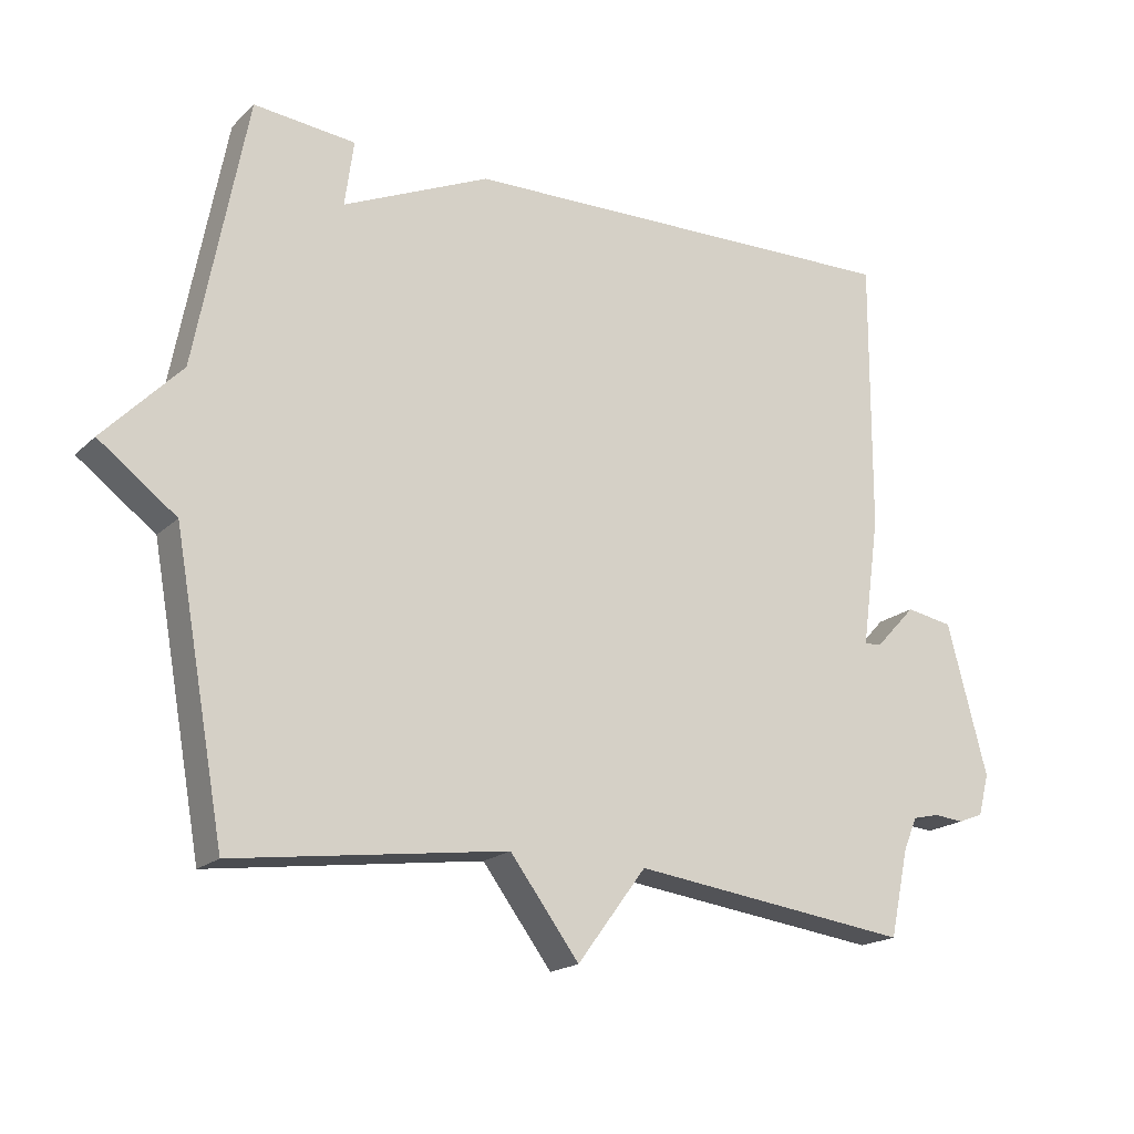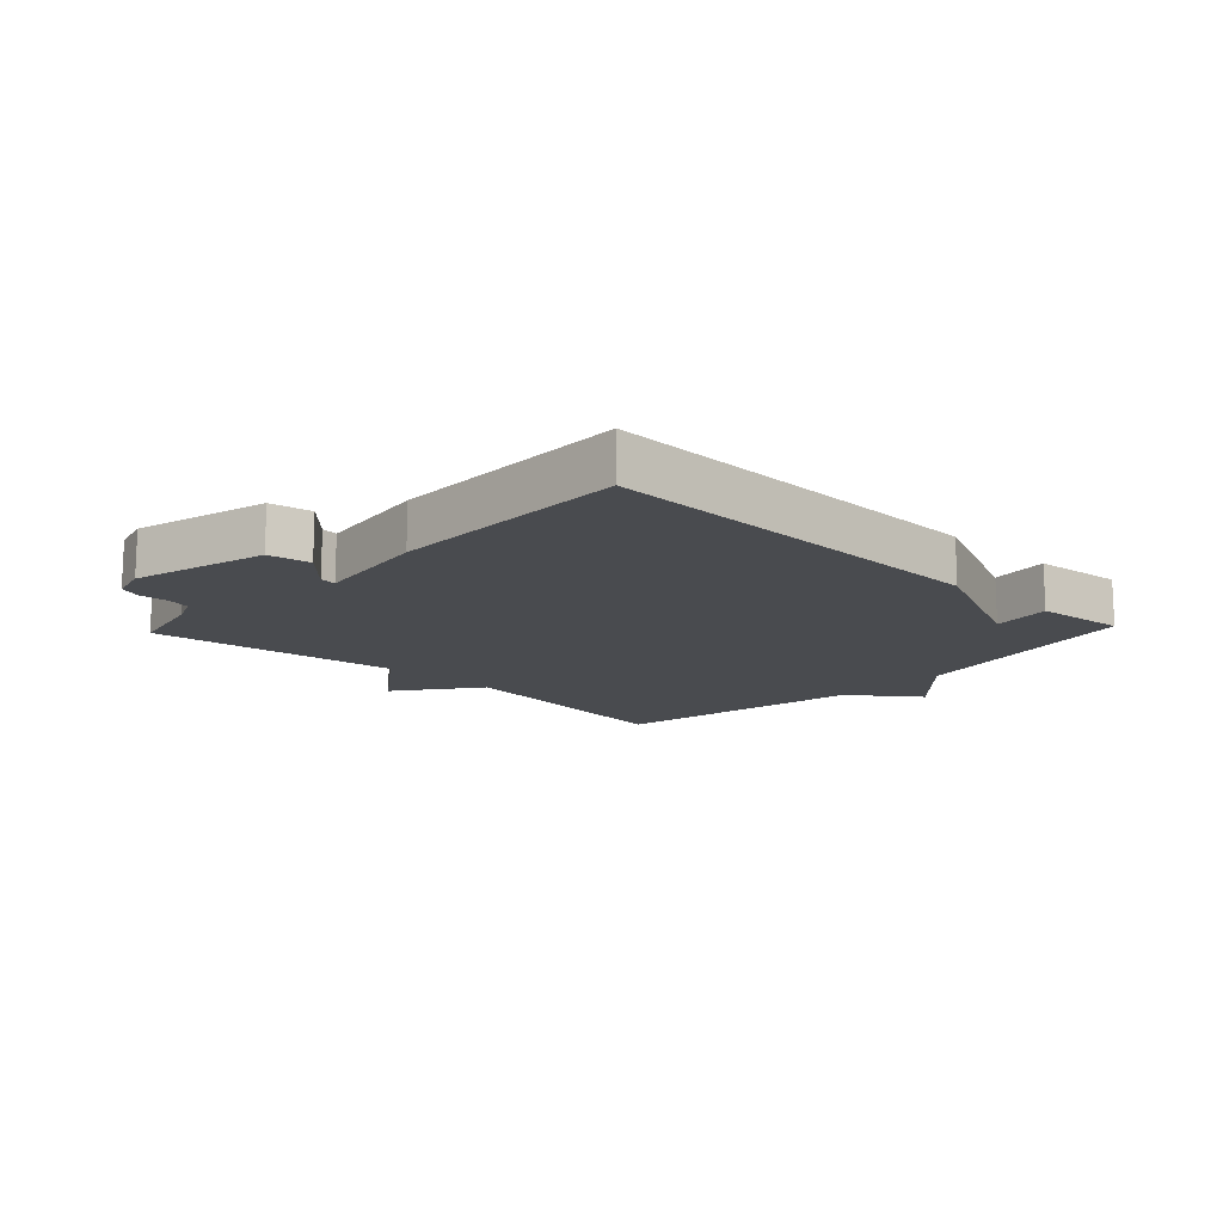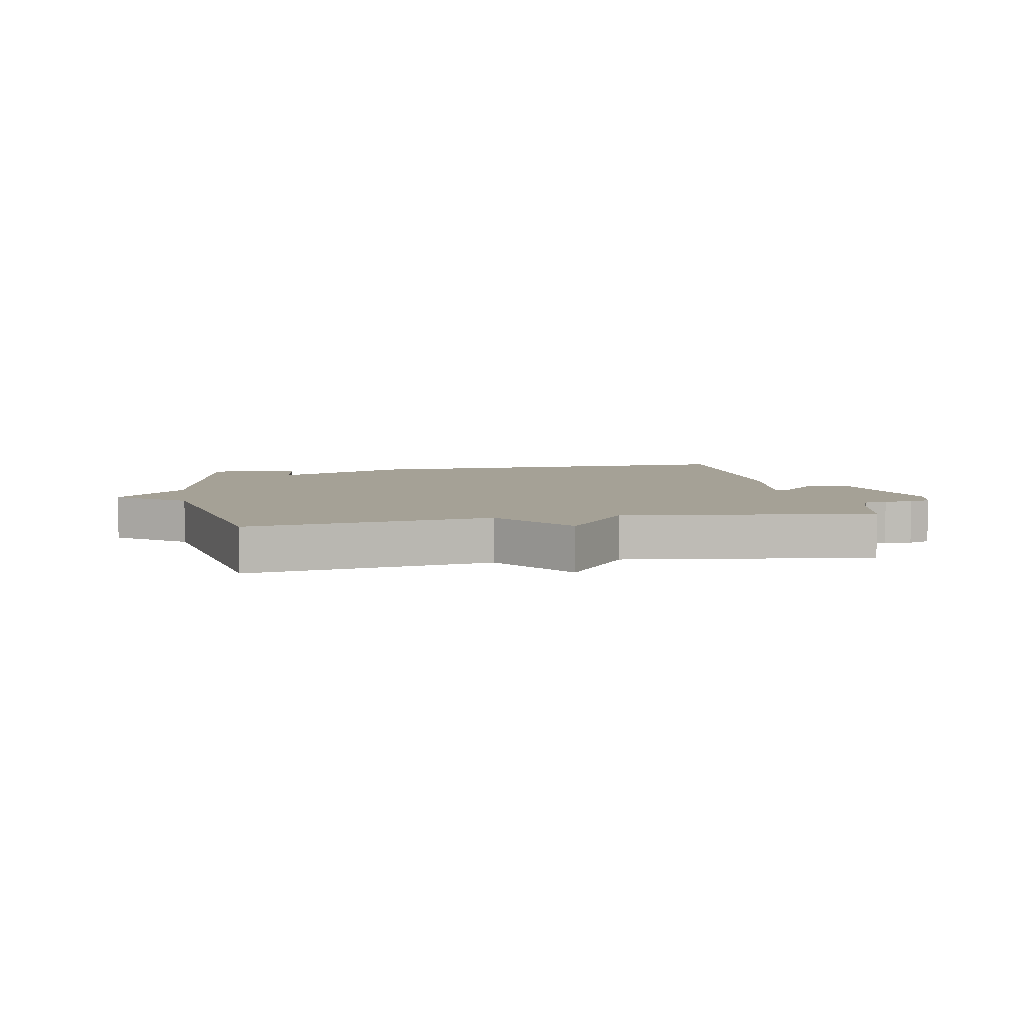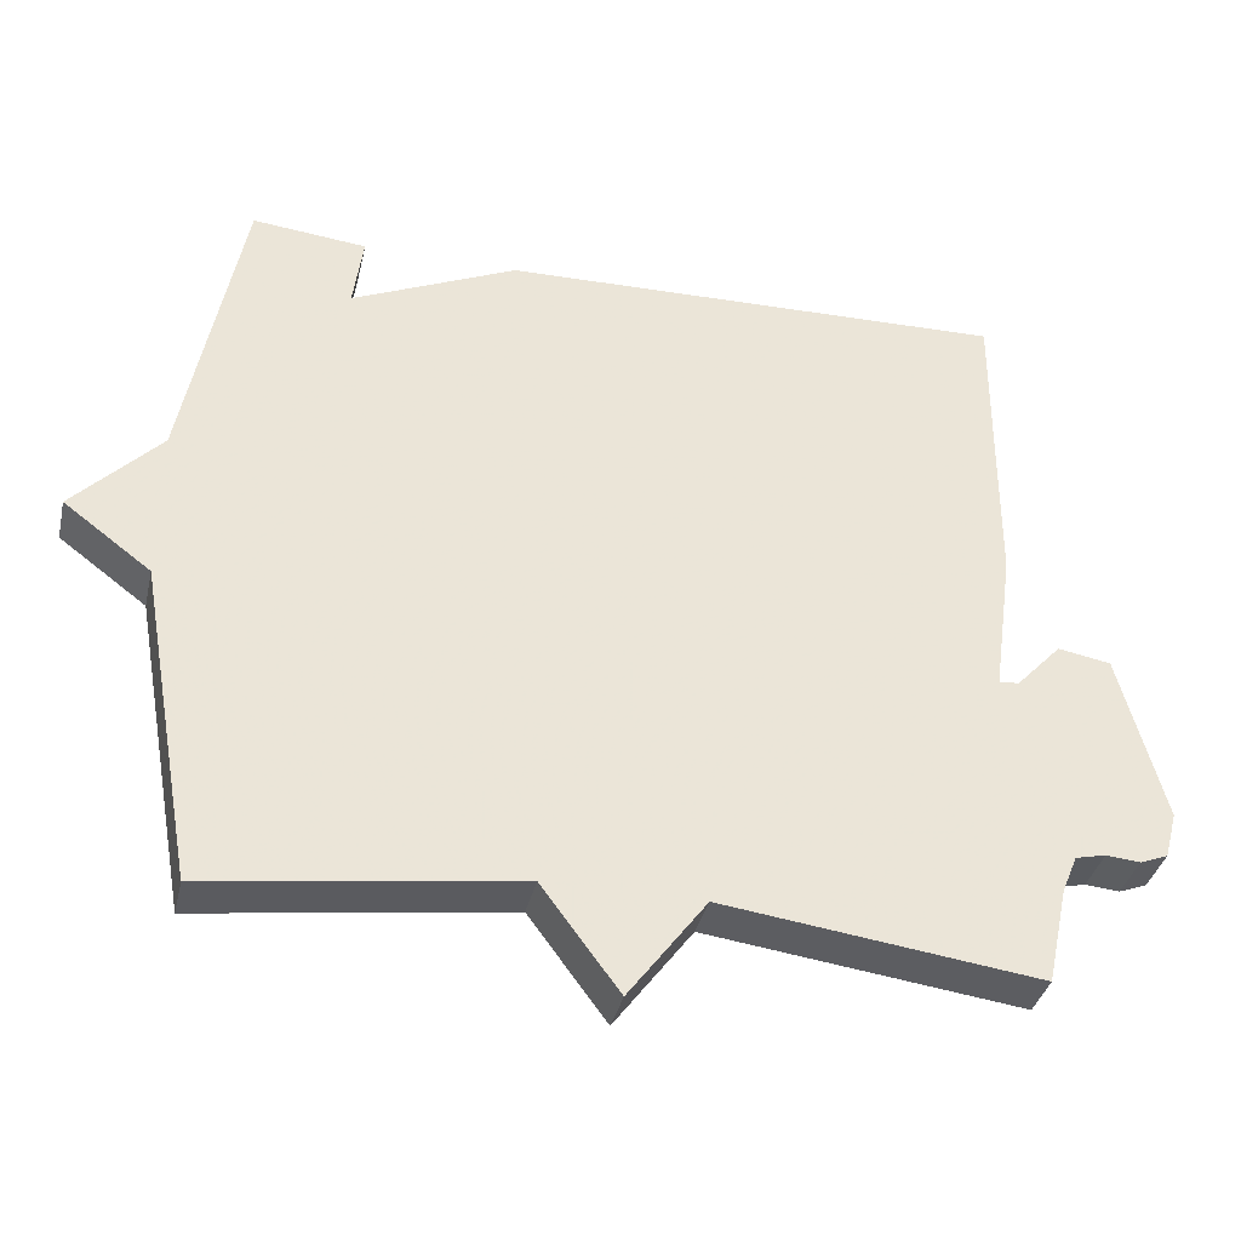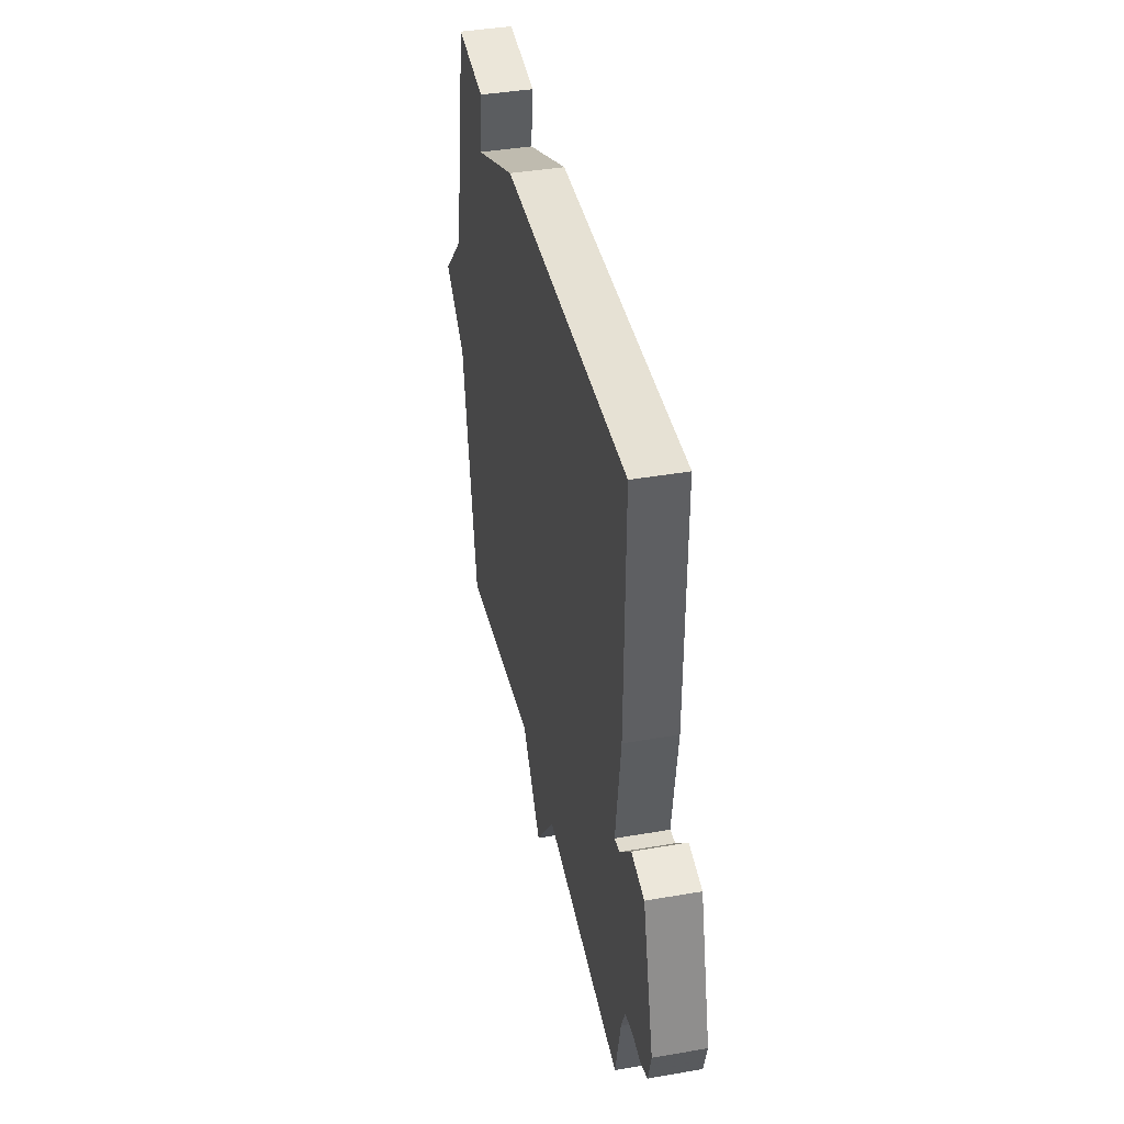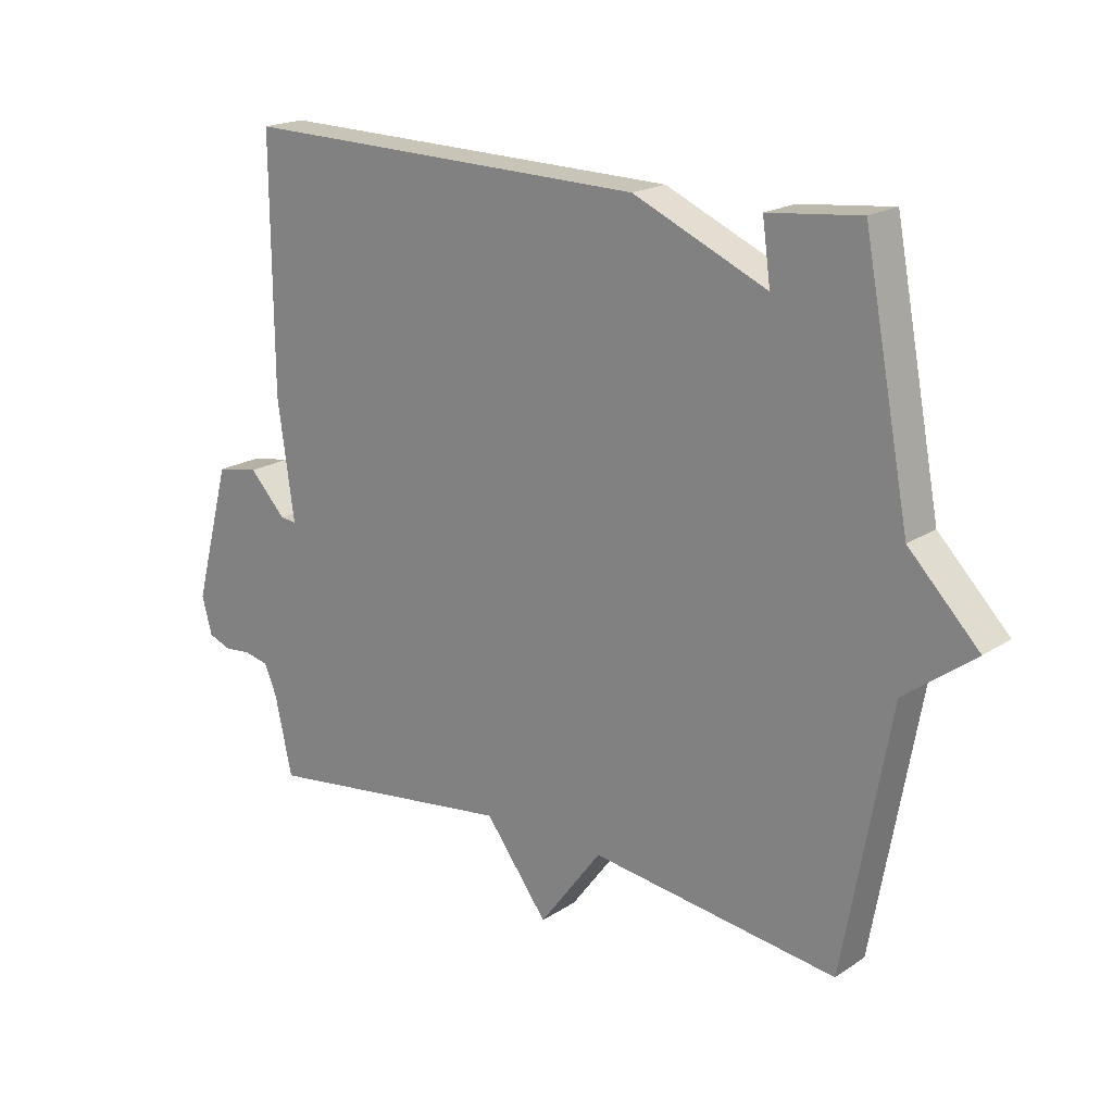
<metadata>
{"format":"obj","ext":"obj","renderer":"f3d","projection":"perspective","resolution":1024,"background":"white","views":[{"elev":-18.7,"azim":149.0,"up":"+Z"},{"elev":-14.2,"azim":-43.3,"up":"+Y"},{"elev":6.0,"azim":169.5,"up":"+Y"},{"elev":-36.4,"azim":167.1,"up":"+Z"},{"elev":40.5,"azim":-102.0,"up":"+Z"},{"elev":19.2,"azim":39.5,"up":"+Z"}]}
</metadata>
<code>
v 0.5 0.07 0.5
v 0.574 0.07 0.112
v 0.686 0.07 -0.004
v 0.574 0.07 -0.088
v 0.5 0.07 -0.5
v 0.106 0.07 -0.447
v 0.006 0.07 -0.581
v -0.094 0.07 -0.447
v -0.5 0.07 -0.5
v -0.527 0.07 -0.375
v -0.547 0.07 -0.327
v -0.586 0.07 -0.318
v -0.63 0.07 -0.322
v -0.666 0.07 -0.308
v -0.682 0.07 -0.248
v -0.624 0.07 -0.03
v -0.556 0.07 -0.018
v -0.498 0.07 -0.08
v -0.472 0.07 -0.083
v -0.498 0.07 0.105
v -0.5 0.07 0.5
v 0.153 0.07 0.485
v 0.366 0.07 0.39
v 0.353 0.07 0.485
v 0.5 0 0.5
v 0.574 0 0.112
v 0.686 0 -0.004
v 0.574 0 -0.088
v 0.5 0 -0.5
v 0.106 0 -0.447
v 0.006 0 -0.581
v -0.094 0 -0.447
v -0.5 0 -0.5
v -0.527 0 -0.375
v -0.547 0 -0.327
v -0.586 0 -0.318
v -0.63 0 -0.322
v -0.666 0 -0.308
v -0.682 0 -0.248
v -0.624 0 -0.03
v -0.556 0 -0.018
v -0.498 0 -0.08
v -0.472 0 -0.083
v -0.498 0 0.105
v -0.5 0 0.5
v 0.153 0 0.485
v 0.366 0 0.39
v 0.353 0 0.485
f 23 24 1 2
f 22 23 2
f 21 22 2
f 20 21 2
f 19 20 2
f 16 17 18
f 15 16 18
f 14 15 18
f 13 14 18
f 12 13 18
f 11 12 18 19
f 2 3 4
f 19 2 4
f 11 19 4
f 10 11 4
f 8 9 10 4
f 6 7 8
f 4 5 6
f 4 6 8
f 26 25 48 47
f 26 47 46
f 26 46 45
f 26 45 44
f 26 44 43
f 42 41 40
f 42 40 39
f 42 39 38
f 42 38 37
f 42 37 36
f 43 42 36 35
f 28 27 26
f 28 26 43
f 28 43 35
f 28 35 34
f 28 34 33 32
f 32 31 30
f 30 29 28
f 32 30 28
f 1 25 26 2
f 2 26 27 3
f 3 27 28 4
f 4 28 29 5
f 5 29 30 6
f 6 30 31 7
f 7 31 32 8
f 8 32 33 9
f 9 33 34 10
f 10 34 35 11
f 11 35 36 12
f 12 36 37 13
f 13 37 38 14
f 14 38 39 15
f 15 39 40 16
f 16 40 41 17
f 17 41 42 18
f 18 42 43 19
f 19 43 44 20
f 20 44 45 21
f 21 45 46 22
f 22 46 47 23
f 23 47 48 24
f 24 48 25 1

</code>
